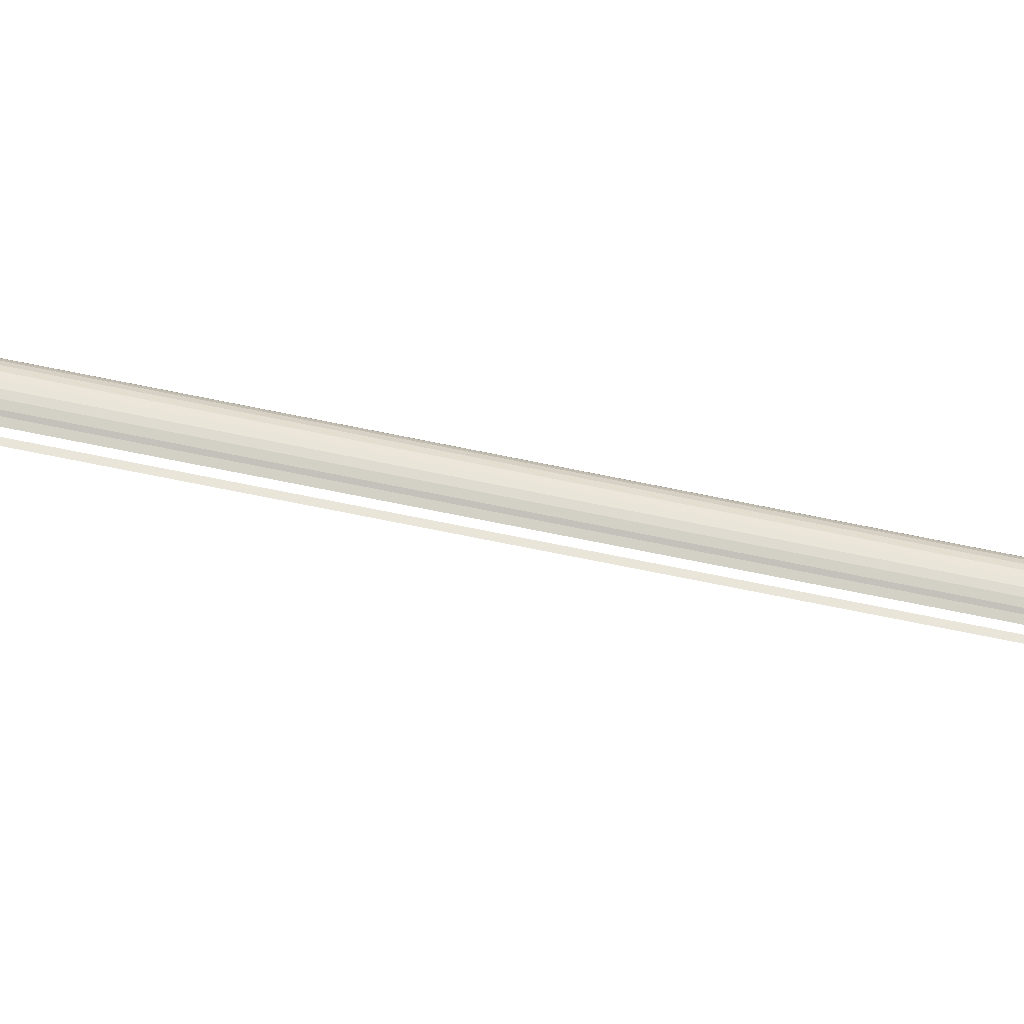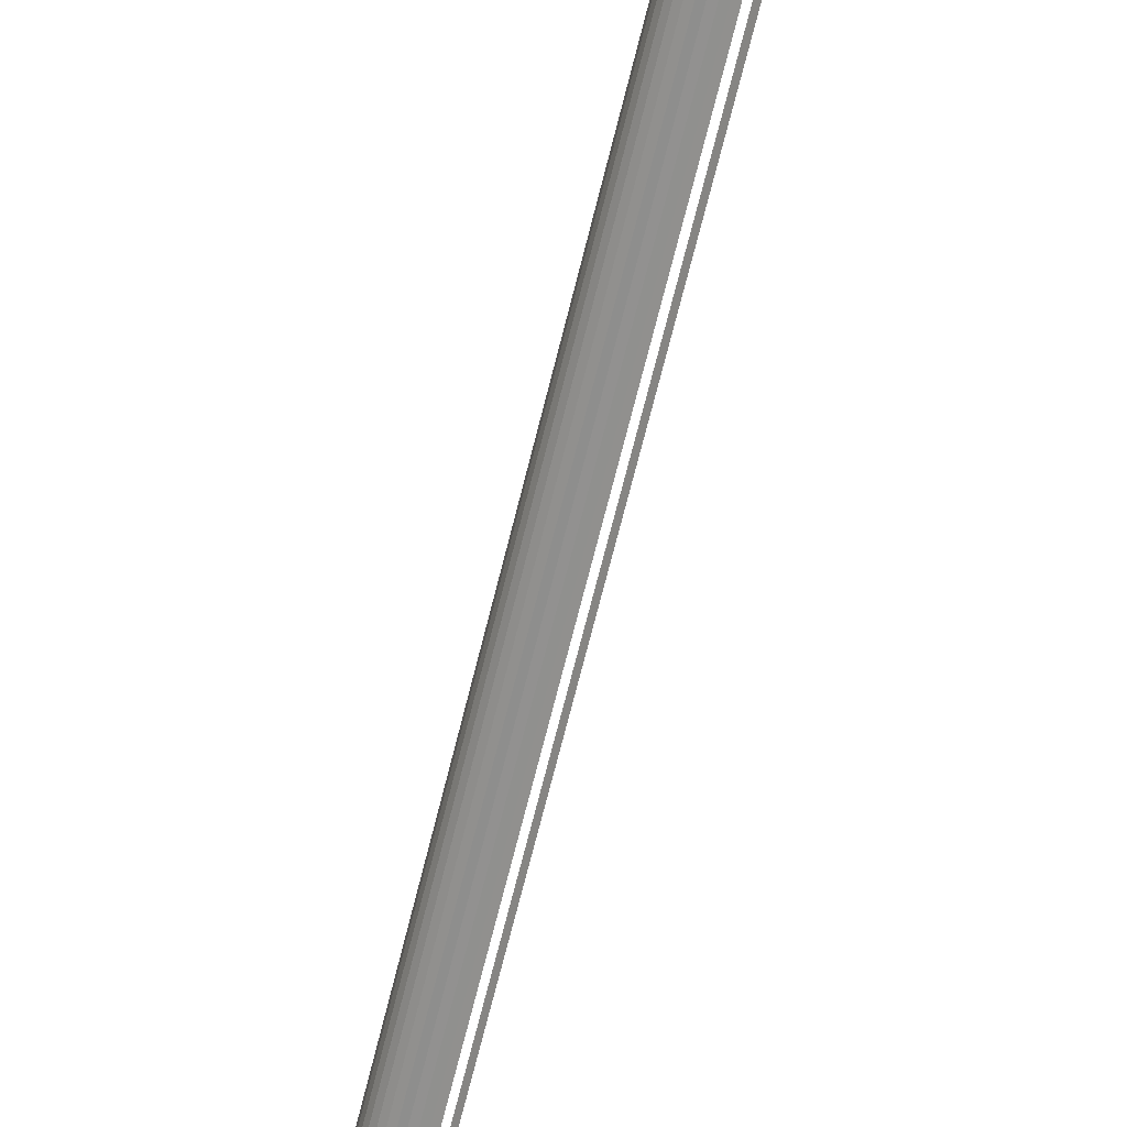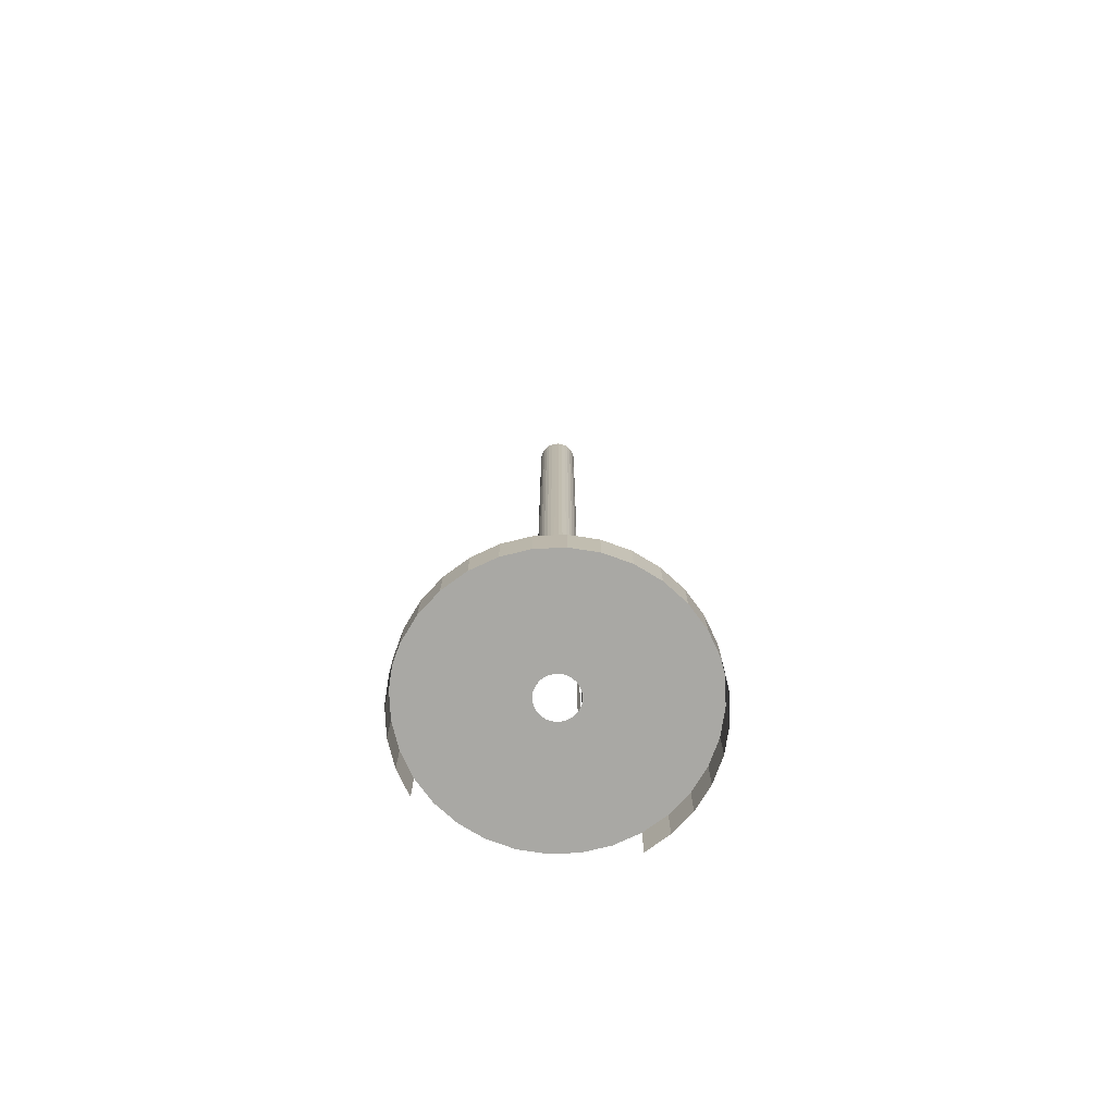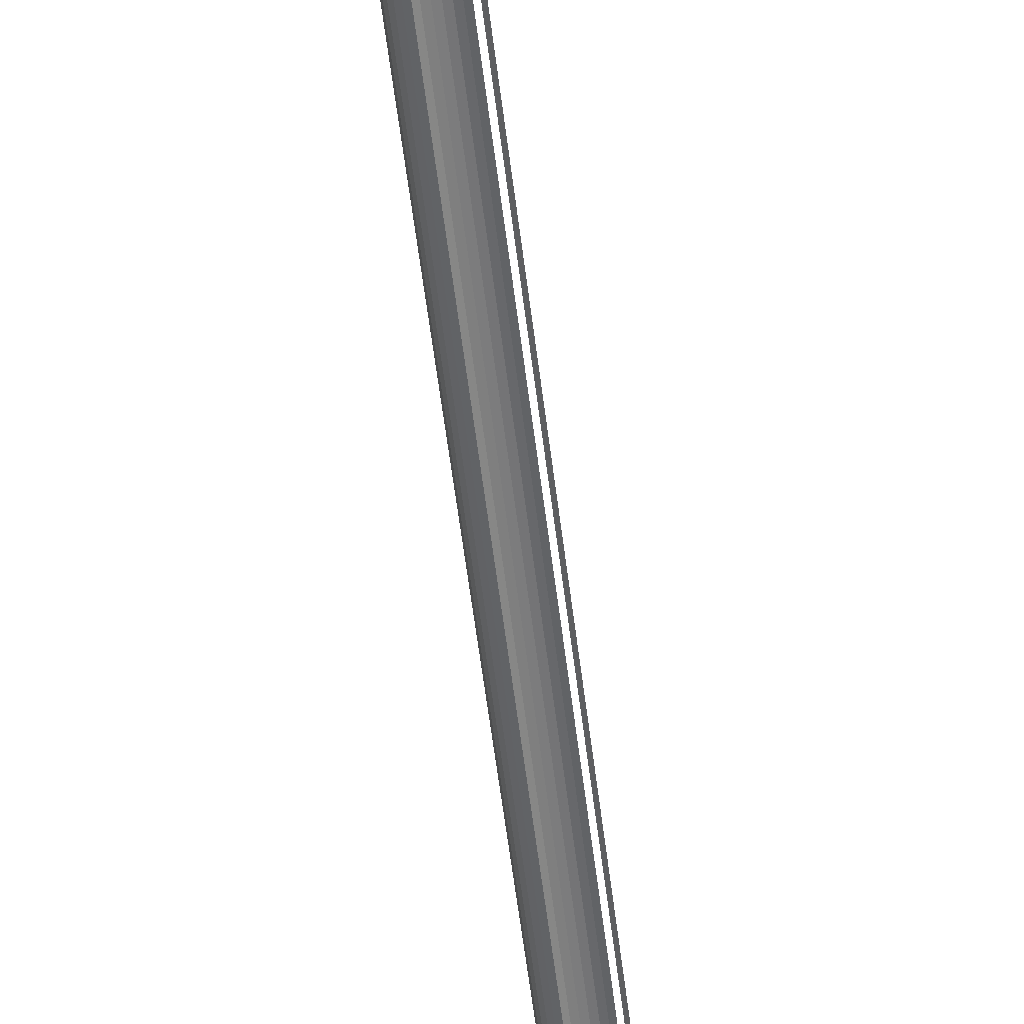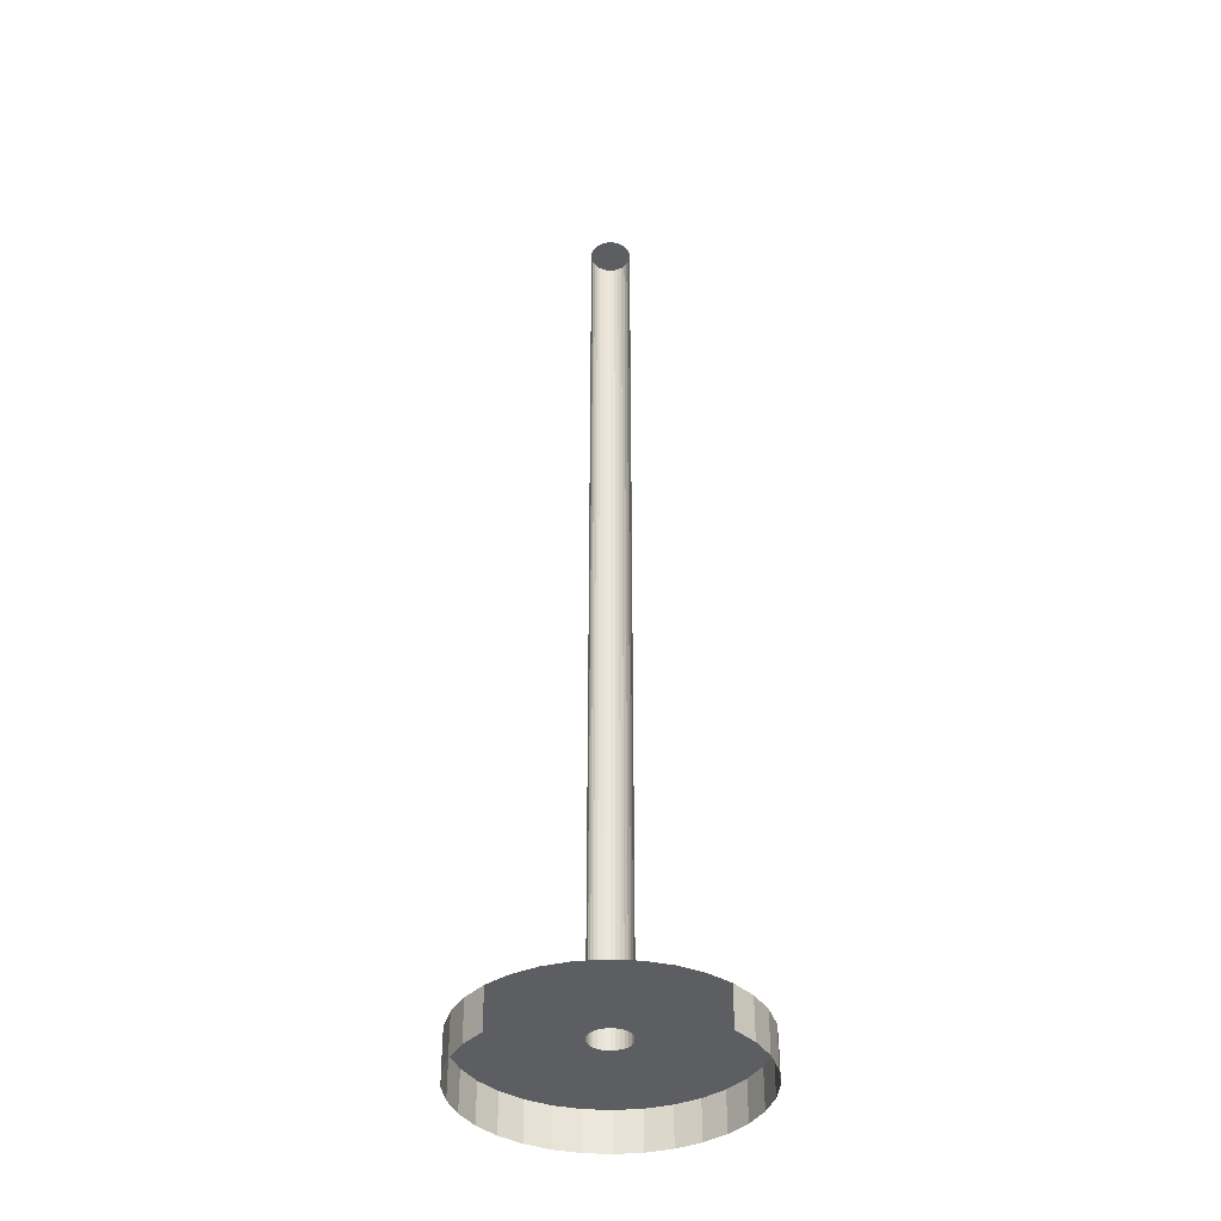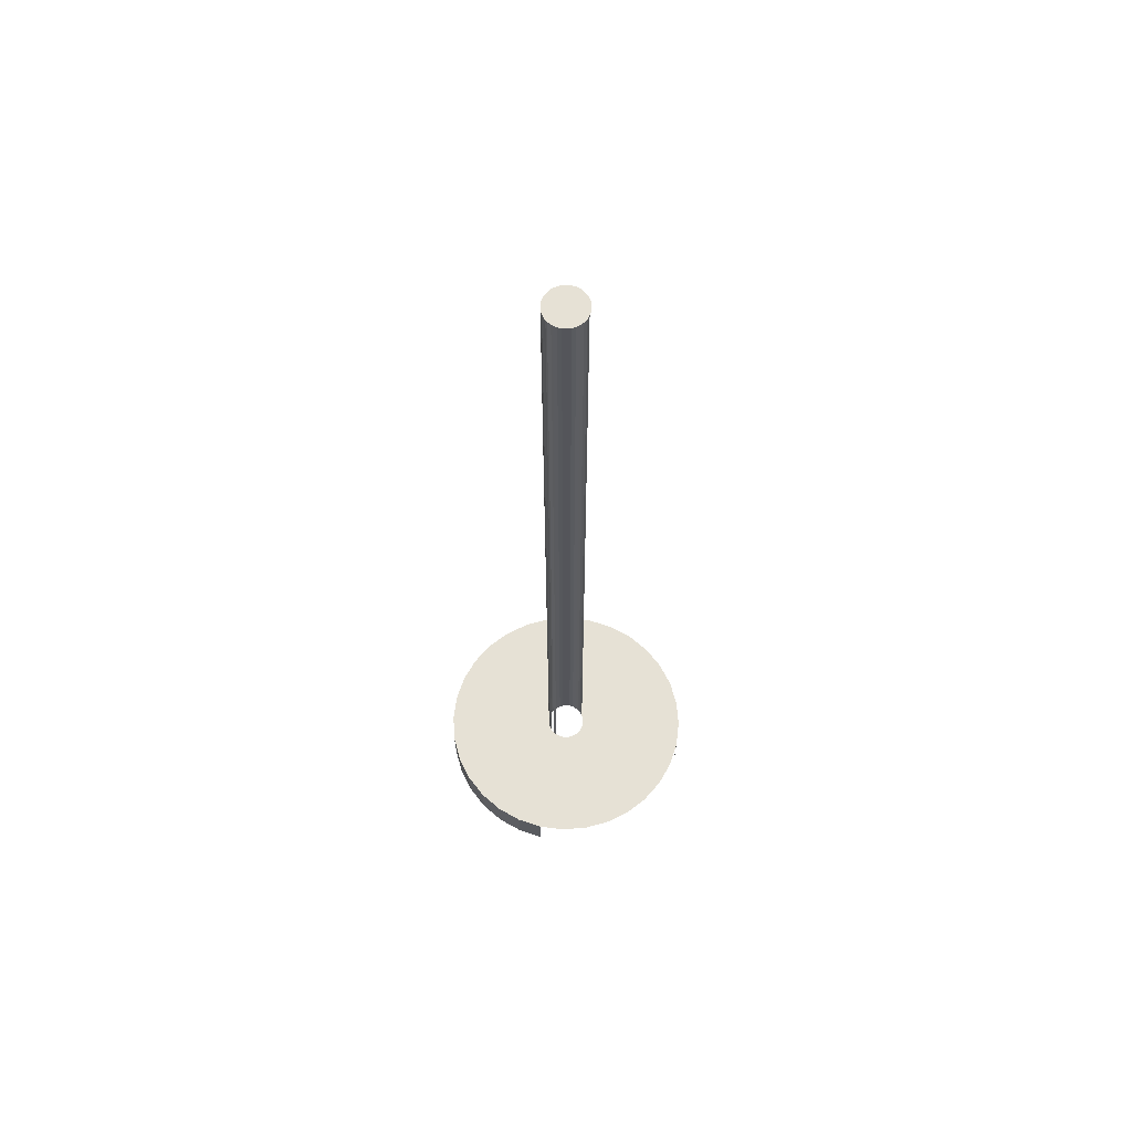
<metadata>
{"format":"obj","ext":"obj","renderer":"f3d","projection":"perspective","resolution":1024,"background":"white","views":[{"elev":-70.6,"azim":-101.6,"up":"+Z"},{"elev":-65.7,"azim":-13.6,"up":"+Z"},{"elev":-75.0,"azim":-70.6,"up":"+Y"},{"elev":-57.7,"azim":7.0,"up":"+Z"},{"elev":-37.4,"azim":124.7,"up":"+Y"},{"elev":64.6,"azim":91.6,"up":"+Y"}]}
</metadata>
<code>
o Lamp_LampMesh
v 3.785 0.01911 -4.284
v 3.785 0.1948 -3.775
v 3.902 0.01911 -4.272
v 3.803 0.1948 -3.773
v 3.82 0.1948 -3.768
v 3.835 0.1948 -3.76
v 3.849 0.1948 -3.748
v 3.86 0.1948 -3.735
v 3.869 0.1948 -3.719
v 3.874 0.1948 -3.702
v 3.875 0.1948 -3.685
v 4.373 0.01911 -3.568
v 3.874 0.1948 -3.667
v 4.339 0.01911 -3.456
v 3.869 0.1948 -3.65
v 4.283 0.01911 -3.352
v 3.86 0.1948 -3.635
v 4.209 0.01911 -3.261
v 3.849 0.1948 -3.621
v 4.118 0.01911 -3.187
v 3.835 0.1948 -3.61
v 4.015 0.01911 -3.131
v 3.82 0.1948 -3.602
v 3.902 0.01911 -3.097
v 3.803 0.1948 -3.596
v 3.785 0.01911 -3.086
v 3.785 0.1948 -3.595
v 3.669 0.01911 -3.097
v 3.768 0.1948 -3.596
v 3.556 0.01911 -3.131
v 3.751 0.1948 -3.602
v 3.453 0.01911 -3.187
v 3.735 0.1948 -3.61
v 3.362 0.01911 -3.261
v 3.722 0.1948 -3.621
v 3.287 0.01911 -3.352
v 3.711 0.1948 -3.635
v 3.232 0.01911 -3.456
v 3.702 0.1948 -3.65
v 3.198 0.01911 -3.568
v 3.697 0.1948 -3.667
v 3.186 0.01911 -3.685
v 3.695 0.1948 -3.685
v 3.198 0.01911 -3.802
v 3.697 0.1948 -3.702
v 3.232 0.01911 -3.914
v 3.702 0.1948 -3.719
v 3.287 0.01911 -4.017
v 3.711 0.1948 -3.735
v 3.362 0.01911 -4.108
v 3.722 0.1948 -3.748
v 3.453 0.01911 -4.183
v 3.735 0.1948 -3.76
v 3.556 0.01911 -4.238
v 3.751 0.1948 -3.768
v 3.669 0.01911 -4.272
v 3.768 0.1948 -3.773
v 3.902 0.1948 -4.272
v 3.785 0.1948 -4.284
v 4.015 0.1948 -4.238
v 4.118 0.1948 -4.183
v 4.209 0.1948 -4.108
v 4.283 0.1948 -4.017
v 4.339 0.1948 -3.914
v 4.373 0.1948 -3.802
v 4.384 0.1948 -3.685
v 4.373 0.1948 -3.568
v 4.339 0.1948 -3.456
v 4.283 0.1948 -3.352
v 4.209 0.1948 -3.261
v 4.118 0.1948 -3.187
v 4.015 0.1948 -3.131
v 3.902 0.1948 -3.097
v 3.785 0.1948 -3.086
v 3.669 0.1948 -3.097
v 3.556 0.1948 -3.131
v 3.453 0.1948 -3.187
v 3.362 0.1948 -3.261
v 3.287 0.1948 -3.352
v 3.232 0.1948 -3.456
v 3.198 0.1948 -3.568
v 3.186 0.1948 -3.685
v 3.198 0.1948 -3.802
v 3.232 0.1948 -3.914
v 3.287 0.1948 -4.017
v 3.362 0.1948 -4.108
v 3.453 0.1948 -4.183
v 3.556 0.1948 -4.238
v 3.669 0.1948 -4.272
v 3.803 4.22 -3.773
v 3.785 4.22 -3.775
v 3.82 4.22 -3.768
v 3.835 4.22 -3.76
v 3.849 4.22 -3.748
v 3.86 4.22 -3.735
v 3.869 4.22 -3.719
v 3.874 4.22 -3.702
v 3.875 4.22 -3.685
v 3.874 4.22 -3.667
v 3.869 4.22 -3.65
v 3.86 4.22 -3.635
v 3.849 4.22 -3.621
v 3.835 4.22 -3.61
v 3.82 4.22 -3.602
v 3.803 4.22 -3.596
v 3.785 4.22 -3.595
v 3.768 4.22 -3.596
v 3.751 4.22 -3.602
v 3.735 4.22 -3.61
v 3.722 4.22 -3.621
v 3.711 4.22 -3.635
v 3.702 4.22 -3.65
v 3.697 4.22 -3.667
v 3.695 4.22 -3.685
v 3.697 4.22 -3.702
v 3.702 4.22 -3.719
v 3.711 4.22 -3.735
v 3.722 4.22 -3.748
v 3.735 4.22 -3.76
v 3.751 4.22 -3.768
v 3.768 4.22 -3.773
f 1 59 58 3
f 12 67 68 14
f 14 68 69 16
f 16 69 70 18
f 18 70 71 20
f 20 71 72 22
f 22 72 73 24
f 24 73 74 26
f 26 74 75 28
f 28 75 76 30
f 30 76 77 32
f 32 77 78 34
f 34 78 79 36
f 36 79 80 38
f 38 80 81 40
f 40 81 82 42
f 42 82 83 44
f 44 83 84 46
f 46 84 85 48
f 48 85 86 50
f 50 86 87 52
f 52 87 88 54
f 45 43 114 115
f 54 88 89 56
f 56 89 59 1
f 2 4 58 59
f 4 5 60 58
f 5 6 61 60
f 6 7 62 61
f 7 8 63 62
f 8 9 64 63
f 9 10 65 64
f 10 11 66 65
f 11 13 67 66
f 13 15 68 67
f 15 17 69 68
f 17 19 70 69
f 19 21 71 70
f 21 23 72 71
f 23 25 73 72
f 25 27 74 73
f 27 29 75 74
f 29 31 76 75
f 31 33 77 76
f 33 35 78 77
f 35 37 79 78
f 37 39 80 79
f 39 41 81 80
f 41 43 82 81
f 43 45 83 82
f 45 47 84 83
f 47 49 85 84
f 49 51 86 85
f 51 53 87 86
f 53 55 88 87
f 55 57 89 88
f 57 2 59 89
f 90 91 121 120 119 118 117 116 115 114 113 112 111 110 109 108 107 106 105 104 103 102 101 100 99 98 97 96 95 94 93 92
f 19 17 101 102
f 47 45 115 116
f 49 47 116 117
f 23 21 103 104
f 51 49 117 118
f 25 23 104 105
f 53 51 118 119
f 27 25 105 106
f 55 53 119 120
f 29 27 106 107
f 31 29 107 108
f 33 31 108 109
f 35 33 109 110
f 37 35 110 111
f 39 37 111 112
f 41 39 112 113
f 43 41 113 114

</code>
